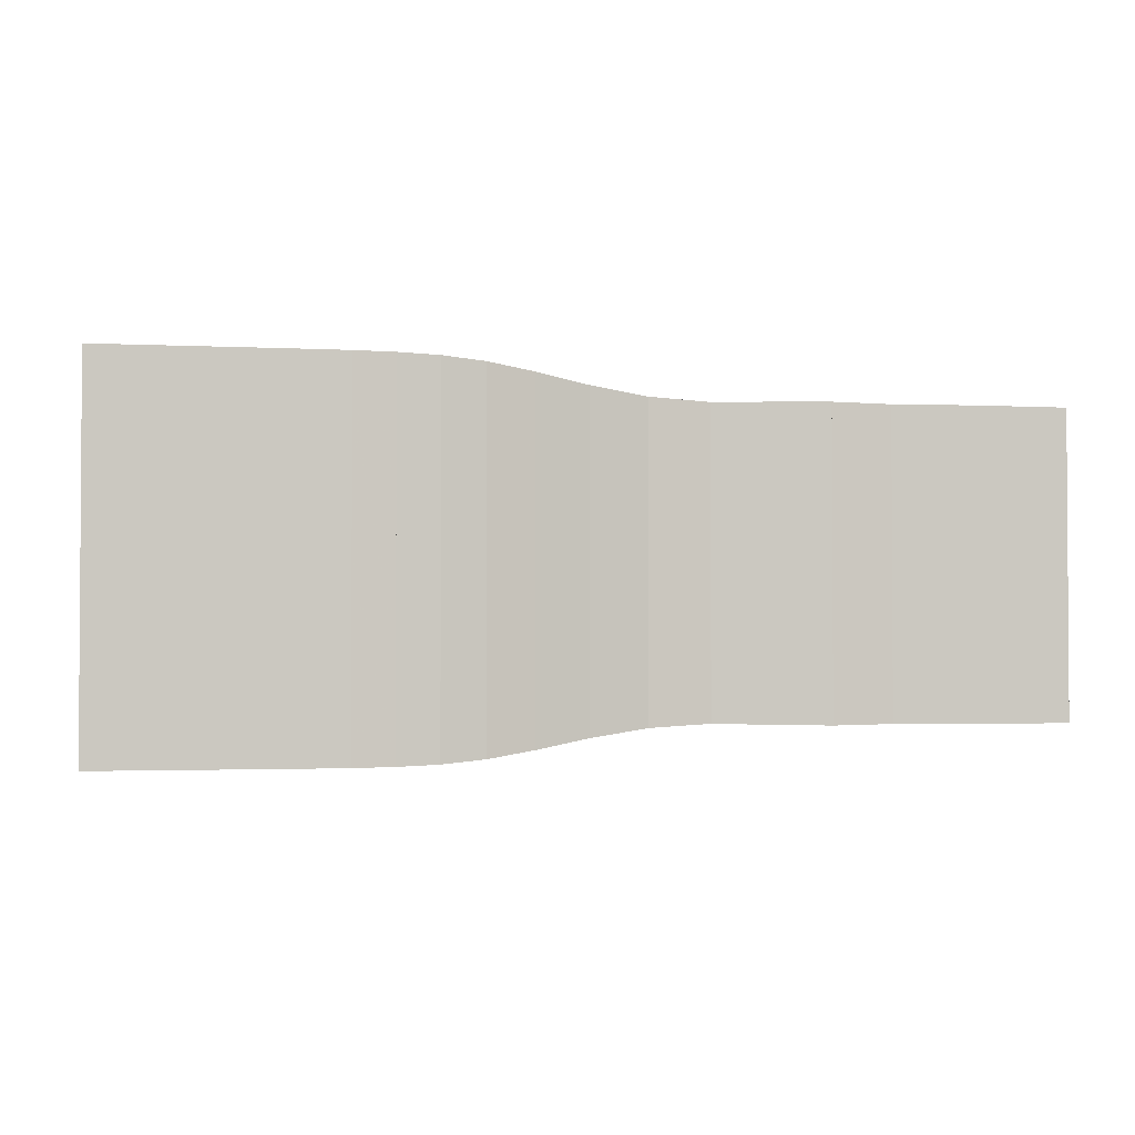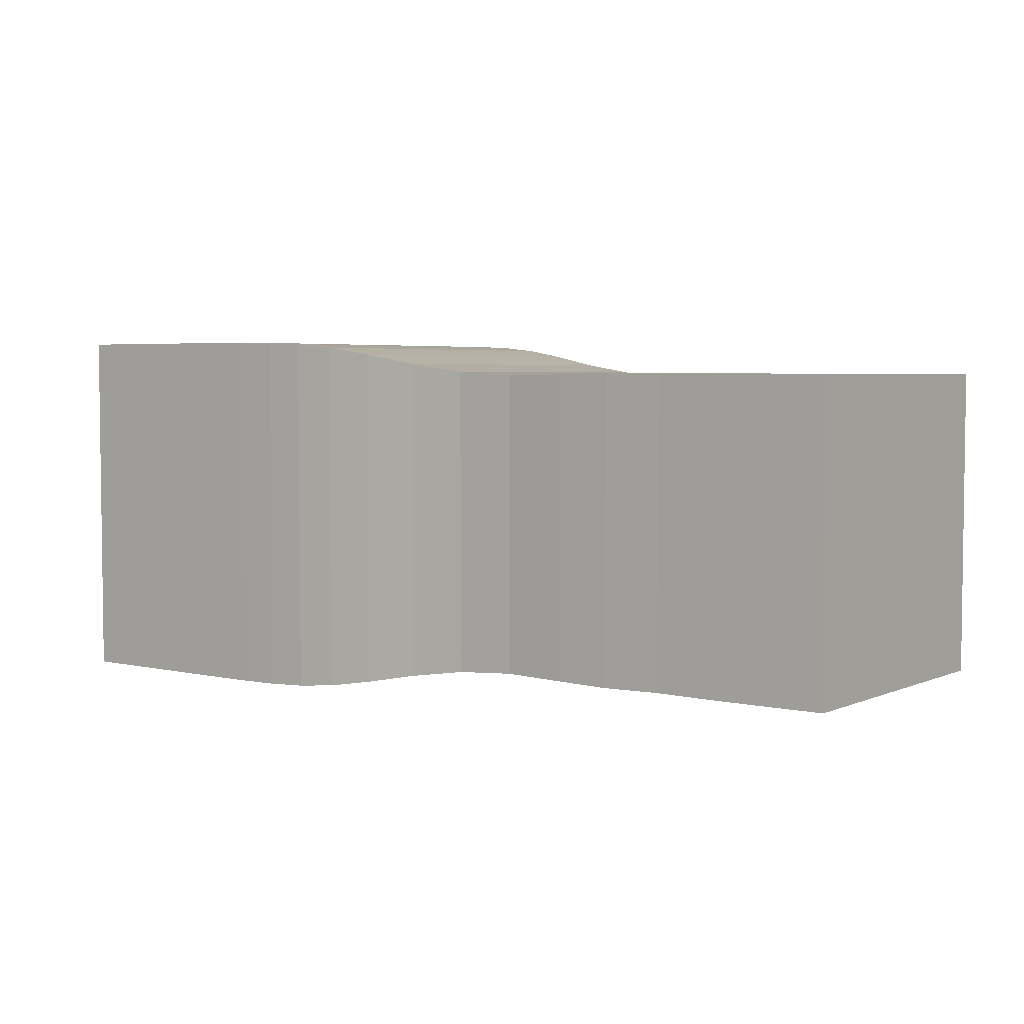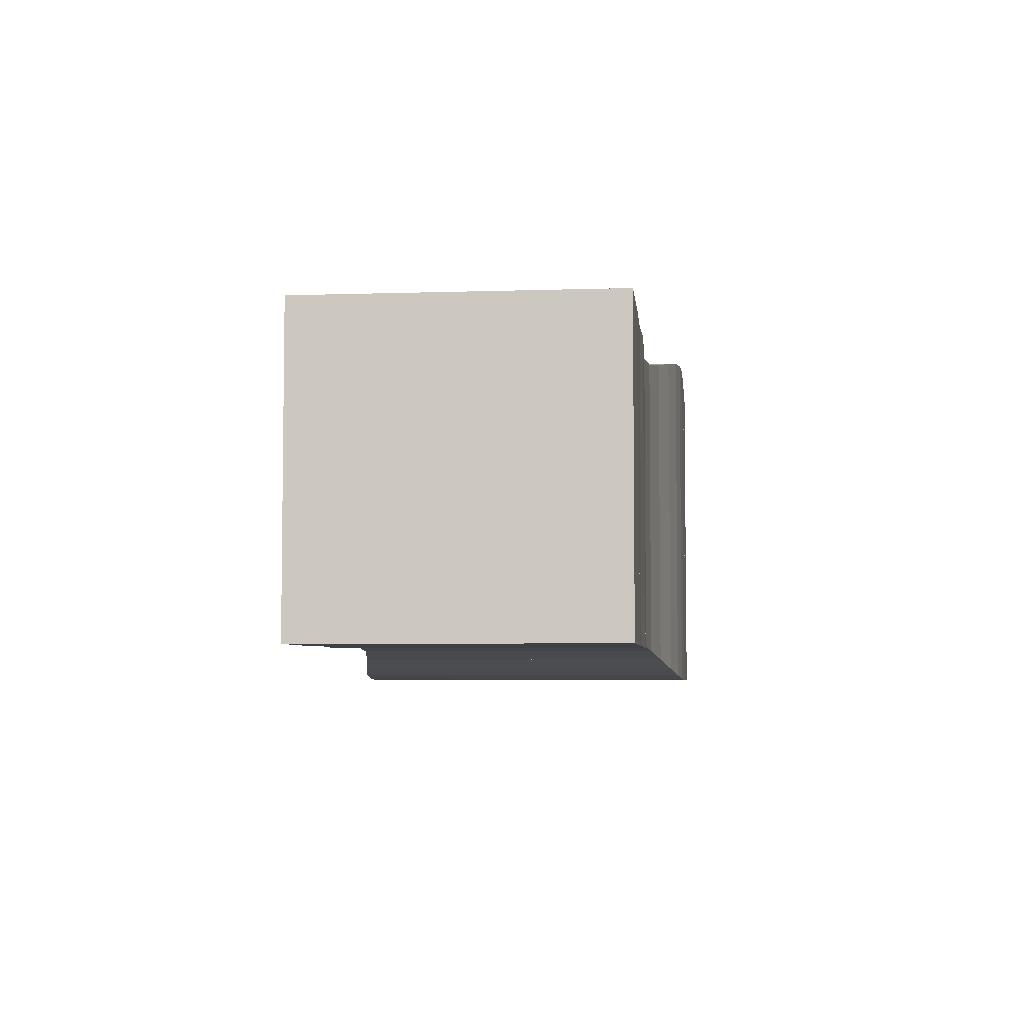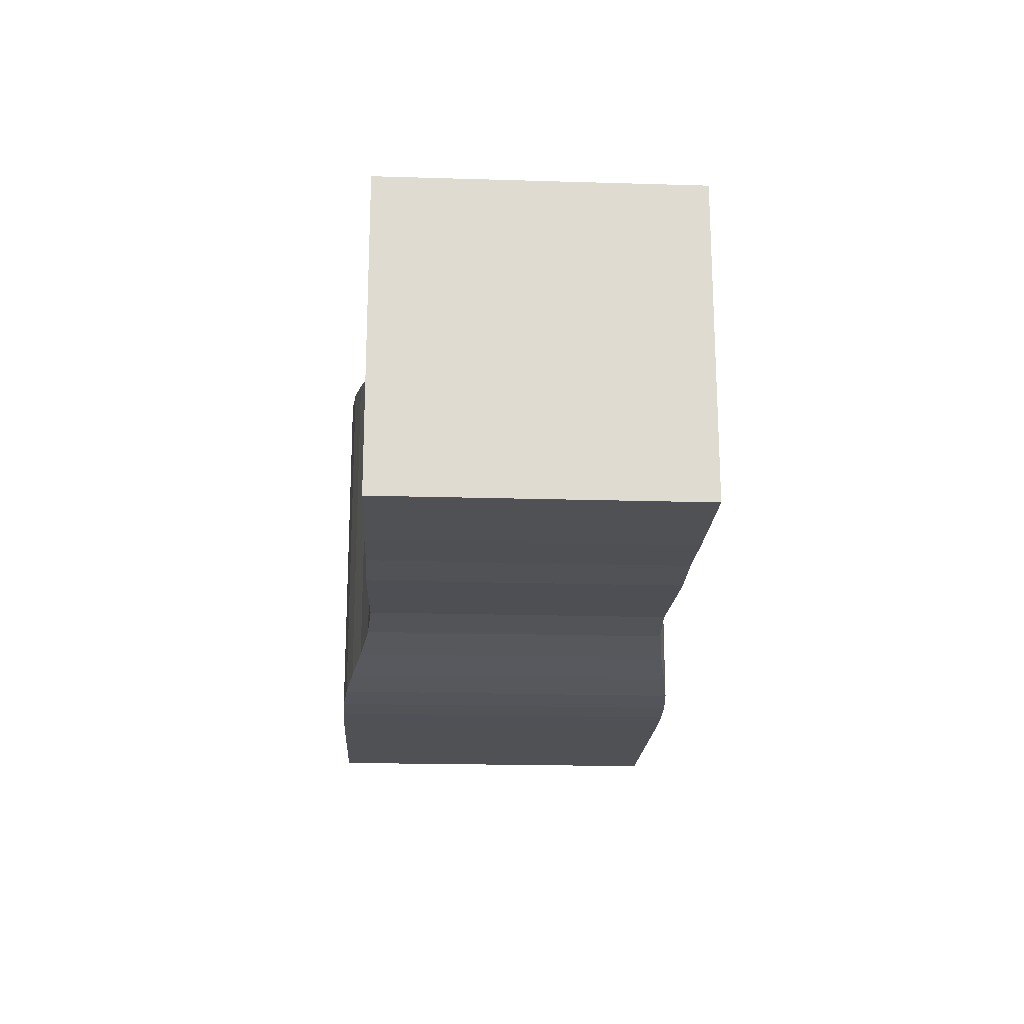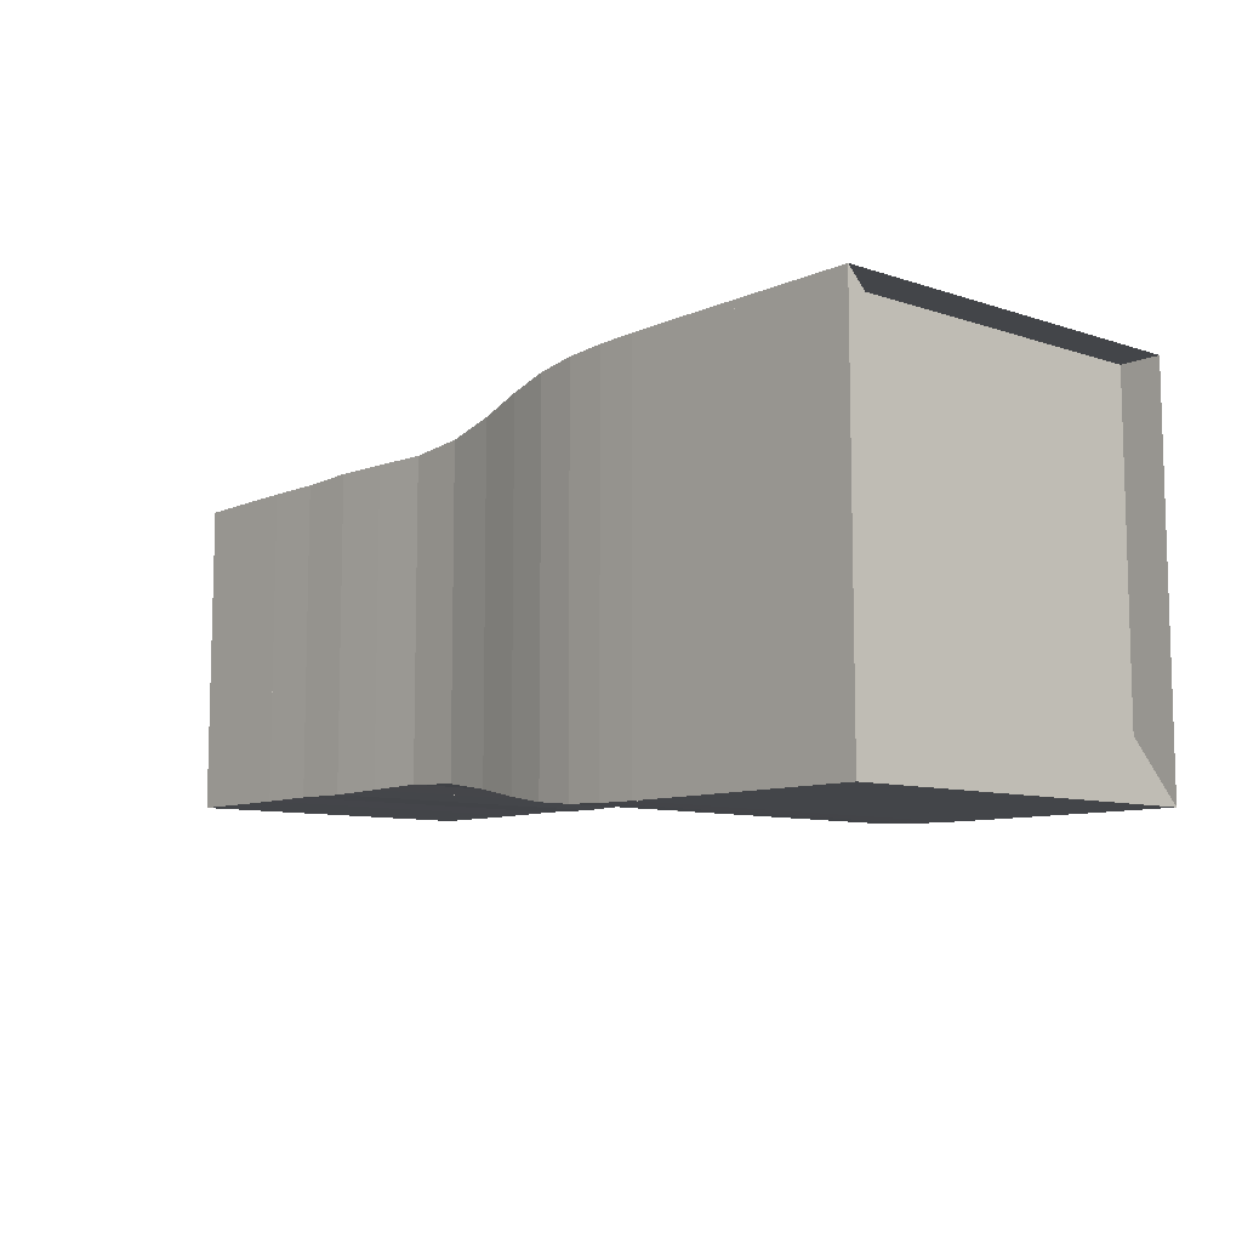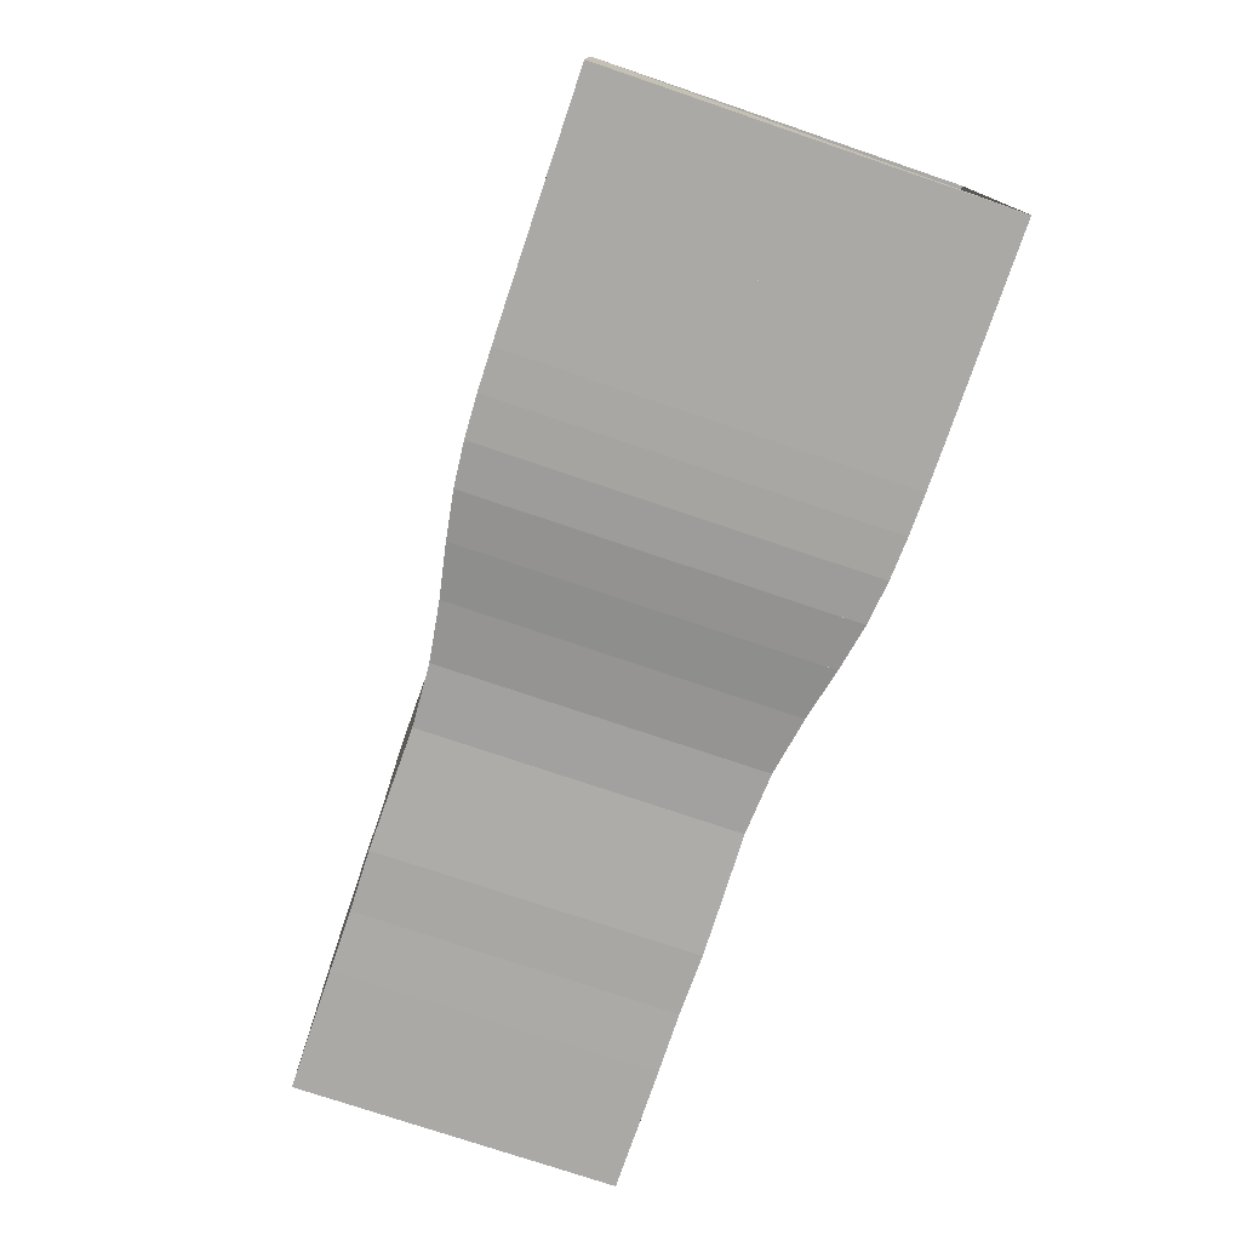
<metadata>
{"format":"obj","ext":"obj","renderer":"f3d","projection":"perspective","resolution":1024,"background":"white","views":[{"elev":-2.1,"azim":-9.9,"up":"+Y"},{"elev":4.2,"azim":36.8,"up":"+Z"},{"elev":-4.9,"azim":95.9,"up":"+Y"},{"elev":-19.5,"azim":86.8,"up":"+Z"},{"elev":-8.9,"azim":-131.0,"up":"+Y"},{"elev":-75.6,"azim":-108.7,"up":"+Y"}]}
</metadata>
<code>
v 0 -0.25 -0.25
v 0 -0.25 0.25
v 0 0.25 0.25
v 0 0.25 -0.25
v 0.05263 -0.25 -0.25
v 0.05263 -0.25 0.25
v 0.05263 0.25 0.25
v 0.05263 0.25 -0.25
v 0.1053 -0.25 -0.25
v 0.1053 -0.25 0.25
v 0.1053 0.25 0.25
v 0.1053 0.25 -0.25
v 0.1579 -0.25 -0.25
v 0.1579 -0.25 0.25
v 0.1579 0.25 0.25
v 0.1579 0.25 -0.25
v 0.2105 -0.25 -0.25
v 0.2105 -0.25 0.25
v 0.2105 0.25 0.25
v 0.2105 0.25 -0.25
v 0.2632 -0.2499 -0.2499
v 0.2632 -0.2499 0.2499
v 0.2632 0.2499 0.2499
v 0.2632 0.2499 -0.2499
v 0.3159 -0.2497 -0.2497
v 0.3159 -0.2497 0.2497
v 0.3159 0.2497 0.2497
v 0.3159 0.2497 -0.2497
v 0.369 -0.249 -0.249
v 0.369 -0.249 0.249
v 0.369 0.249 0.249
v 0.369 0.249 -0.249
v 0.423 -0.2467 -0.2467
v 0.423 -0.2467 0.2467
v 0.423 0.2467 0.2467
v 0.423 0.2467 -0.2467
v 0.4795 -0.2413 -0.2413
v 0.4795 -0.2413 0.2413
v 0.4795 0.2413 0.2413
v 0.4795 0.2413 -0.2413
v 0.541 -0.2313 -0.2313
v 0.541 -0.2313 0.2313
v 0.541 0.2313 0.2313
v 0.541 0.2313 -0.2313
v 0.6102 -0.218 -0.218
v 0.6102 -0.218 0.218
v 0.6102 0.218 0.218
v 0.6102 0.218 -0.218
v 0.6873 -0.2065 -0.2065
v 0.6873 -0.2065 0.2065
v 0.6873 0.2065 0.2065
v 0.6873 0.2065 -0.2065
v 0.7681 -0.2018 -0.2018
v 0.7681 -0.2018 0.2018
v 0.7681 0.2018 0.2018
v 0.7681 0.2018 -0.2018
v 0.8474 -0.2036 -0.2036
v 0.8474 -0.2036 0.2036
v 0.8474 0.2036 0.2036
v 0.8474 0.2036 -0.2036
v 0.9256 -0.2051 -0.2051
v 0.9256 -0.2051 0.2051
v 0.9256 0.2051 0.2051
v 0.9256 0.2051 -0.2051
v 1.005 -0.2036 -0.2036
v 1.005 -0.2036 0.2036
v 1.005 0.2036 0.2036
v 1.005 0.2036 -0.2036
v 1.084 -0.2042 -0.2042
v 1.084 -0.2042 0.2042
v 1.084 0.2042 0.2042
v 1.084 0.2042 -0.2042
v 1.163 -0.2042 -0.2042
v 1.163 -0.2042 0.2042
v 1.163 0.2042 0.2042
v 1.163 0.2042 -0.2042
v 1.242 -0.204 -0.204
v 1.242 -0.204 0.204
v 1.242 0.204 0.204
v 1.242 0.204 -0.204
f 1 2 4 5
f 5 6 7 8
f 5 6 2 1
f 6 7 3 2
f 7 8 4 3
f 8 5 1 4
f 9 10 11 12
f 9 10 6 5
f 10 11 7 6
f 11 12 8 7
f 12 9 5 8
f 13 14 15 16
f 13 14 10 9
f 14 15 11 10
f 15 16 12 11
f 16 13 9 12
f 17 18 19 20
f 17 18 14 13
f 18 19 15 14
f 19 20 16 15
f 20 17 13 16
f 21 22 23 24
f 21 22 18 17
f 22 23 19 18
f 23 24 20 19
f 24 21 17 20
f 25 26 27 28
f 25 26 22 21
f 26 27 23 22
f 27 28 24 23
f 28 25 21 24
f 29 30 31 32
f 29 30 26 25
f 30 31 27 26
f 31 32 28 27
f 32 29 25 28
f 33 34 35 36
f 33 34 30 29
f 34 35 31 30
f 35 36 32 31
f 36 33 29 32
f 37 38 39 40
f 37 38 34 33
f 38 39 35 34
f 39 40 36 35
f 40 37 33 36
f 41 42 43 44
f 41 42 38 37
f 42 43 39 38
f 43 44 40 39
f 44 41 37 40
f 45 46 47 48
f 45 46 42 41
f 46 47 43 42
f 47 48 44 43
f 48 45 41 44
f 49 50 51 52
f 49 50 46 45
f 50 51 47 46
f 51 52 48 47
f 52 49 45 48
f 53 54 55 56
f 53 54 50 49
f 54 55 51 50
f 55 56 52 51
f 56 53 49 52
f 57 58 59 60
f 57 58 54 53
f 58 59 55 54
f 59 60 56 55
f 60 57 53 56
f 61 62 63 64
f 61 62 58 57
f 62 63 59 58
f 63 64 60 59
f 64 61 57 60
f 65 66 67 68
f 65 66 62 61
f 66 67 63 62
f 67 68 64 63
f 68 65 61 64
f 69 70 71 72
f 69 70 66 65
f 70 71 67 66
f 71 72 68 67
f 72 69 65 68
f 73 74 75 76
f 73 74 70 69
f 74 75 71 70
f 75 76 72 71
f 76 73 69 72
f 77 78 79 80
f 77 78 74 73
f 78 79 75 74
f 79 80 76 75
f 80 77 73 76

</code>
